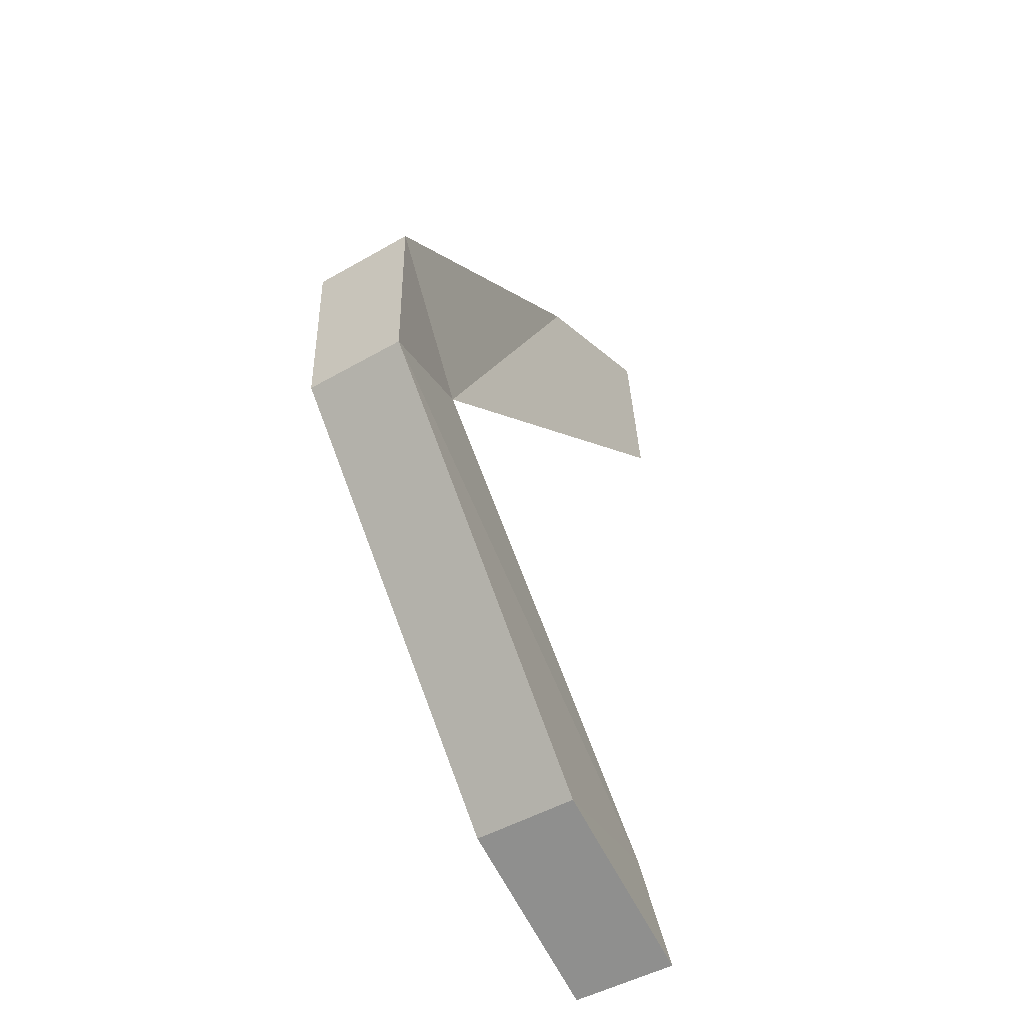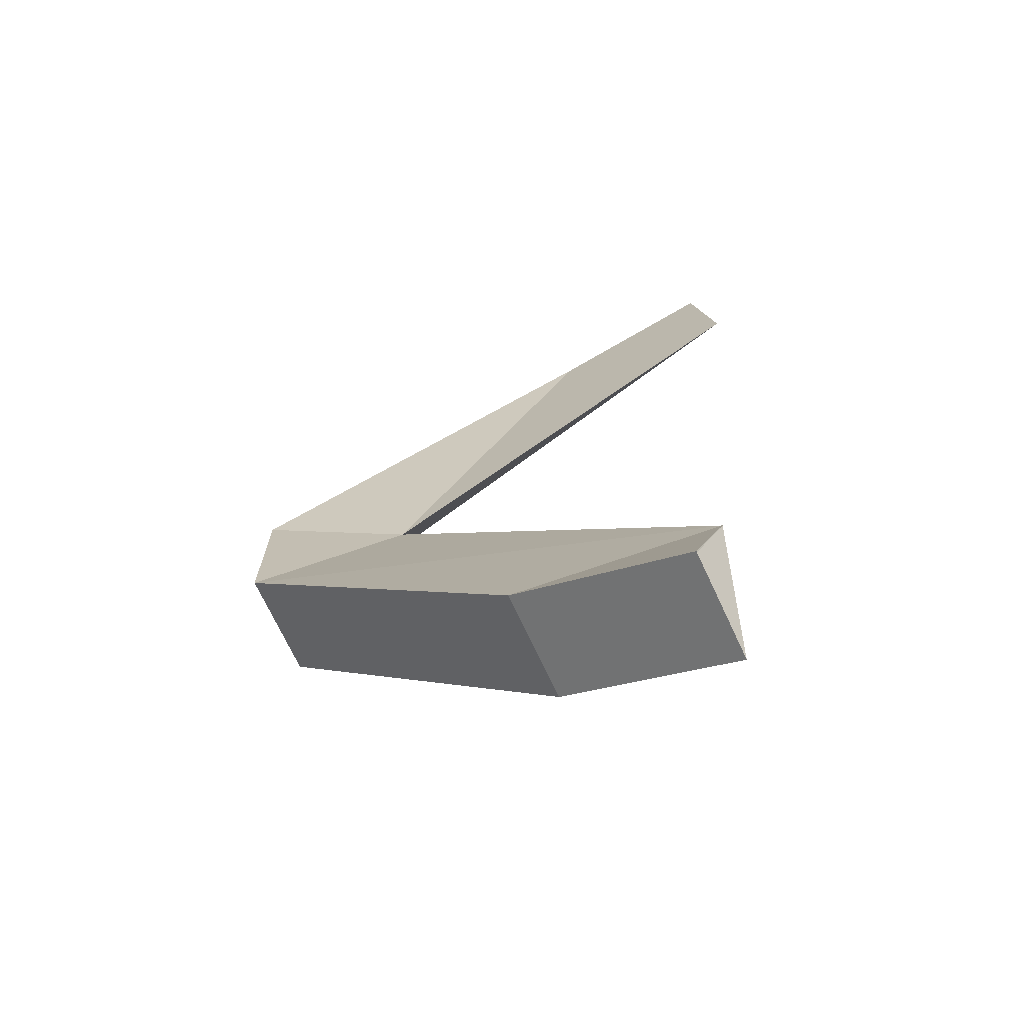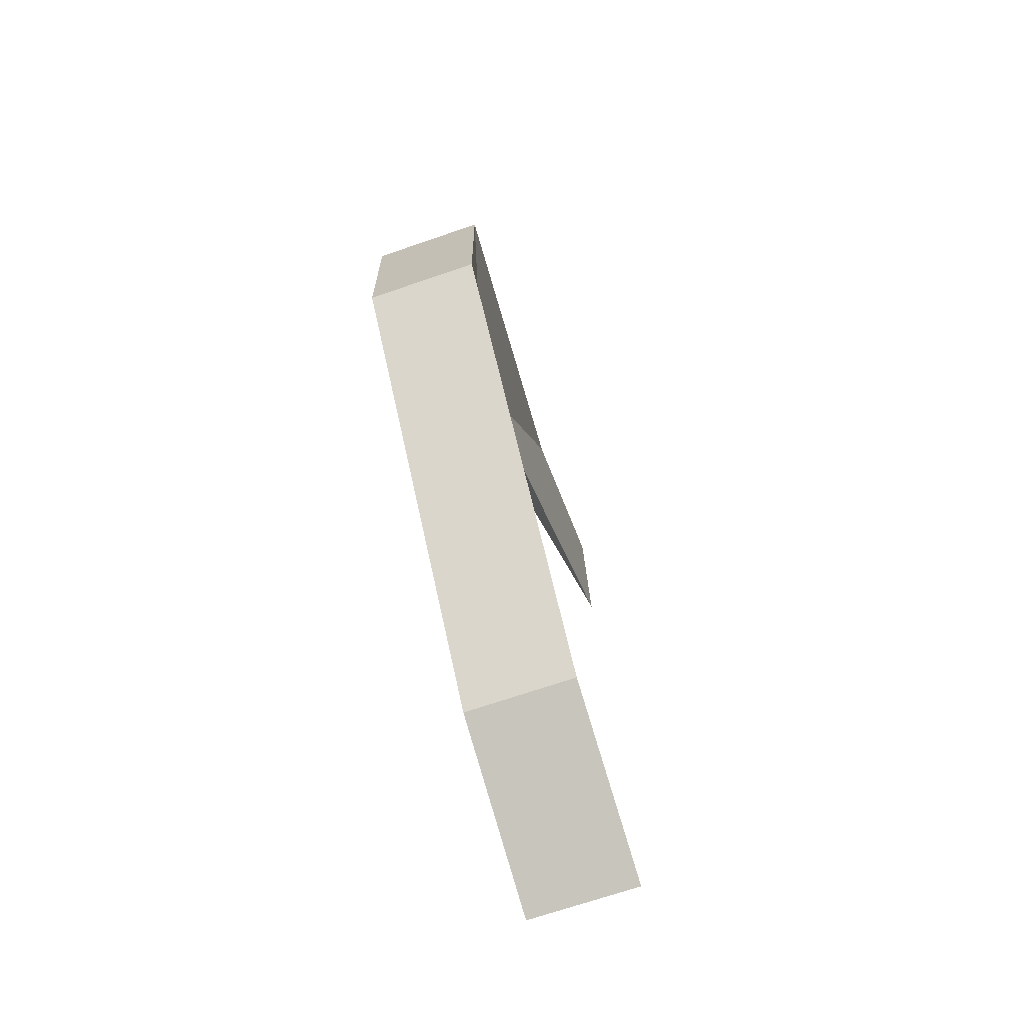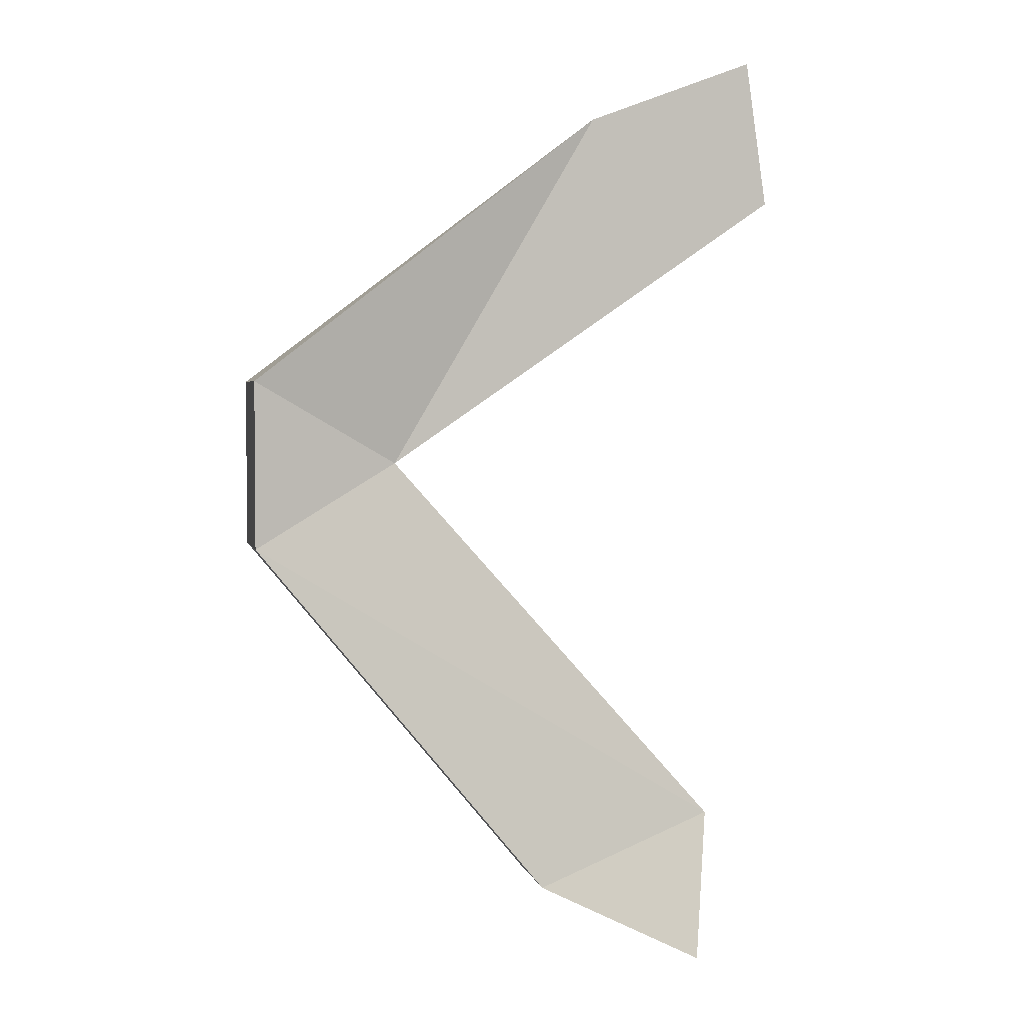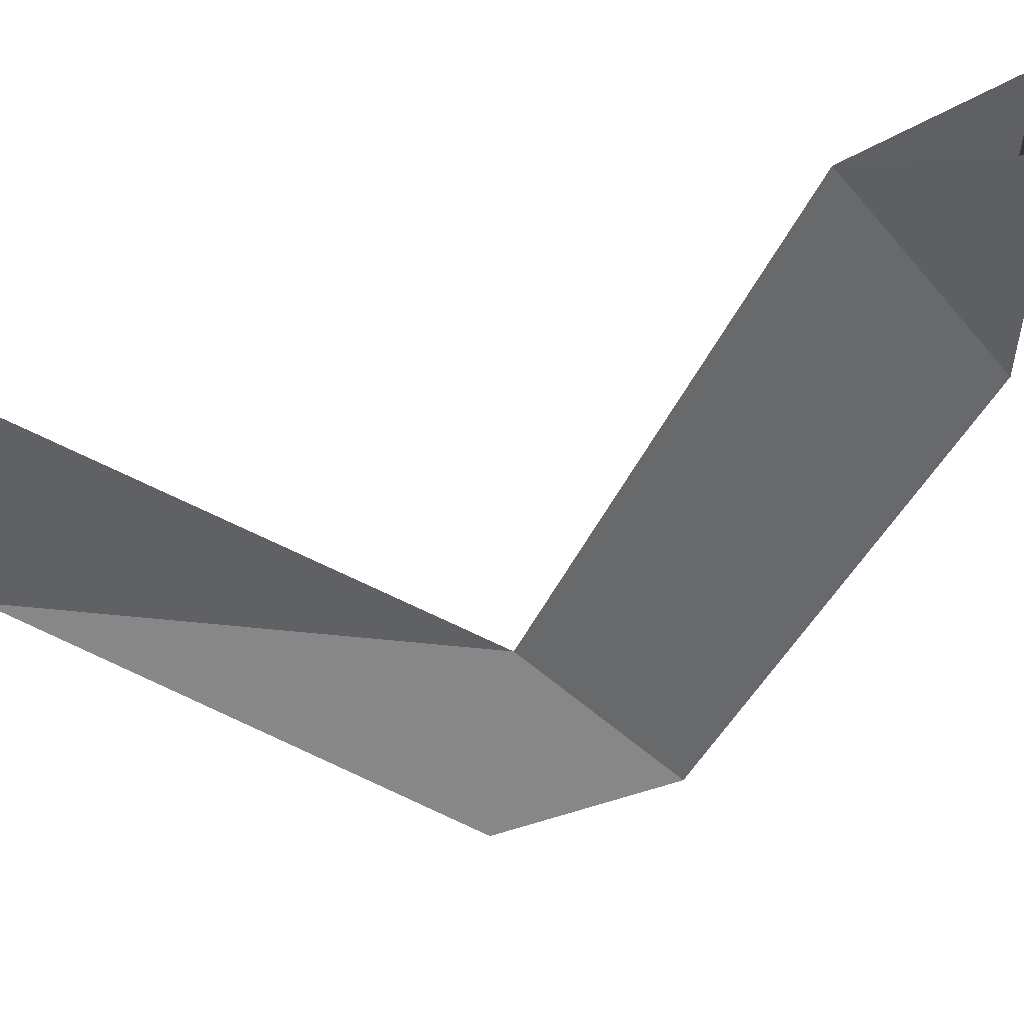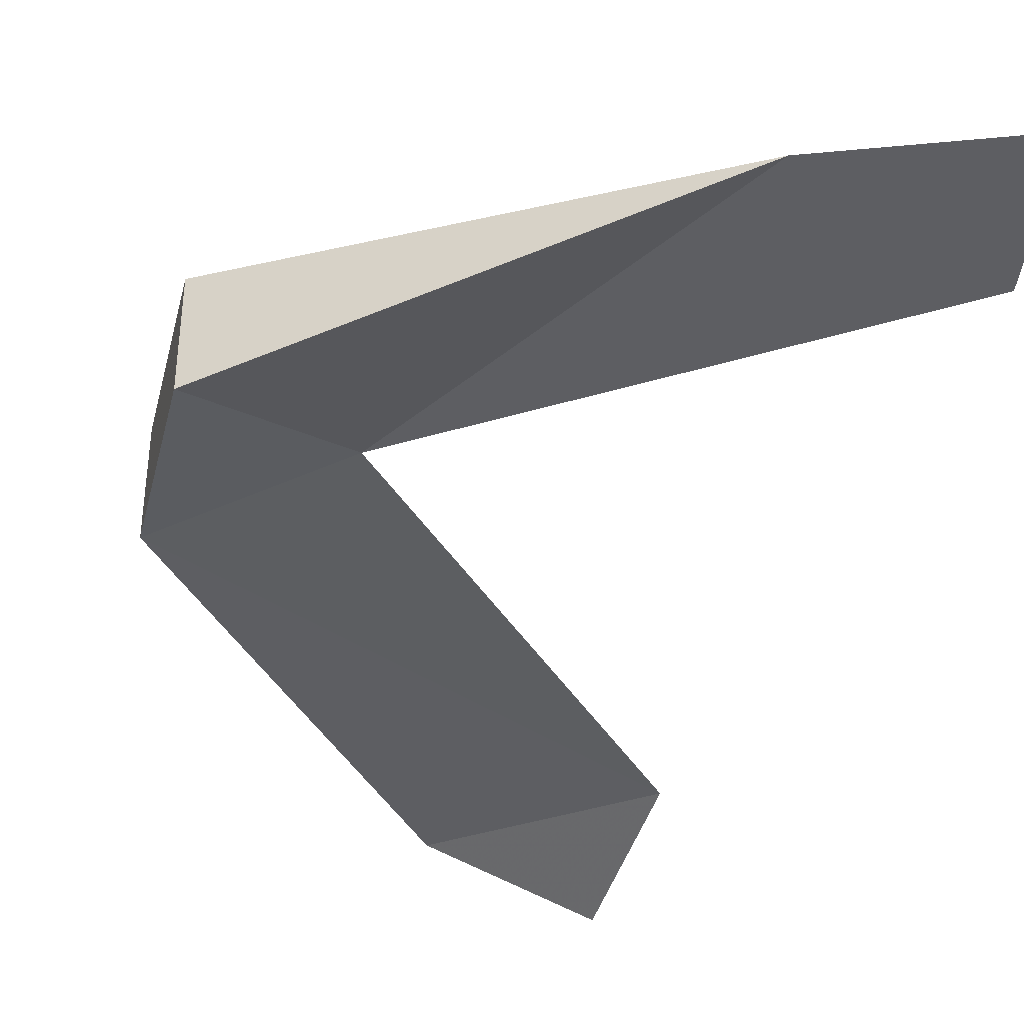
<metadata>
{"format":"obj","ext":"obj","renderer":"f3d","projection":"perspective","resolution":1024,"background":"white","views":[{"elev":-46.0,"azim":123.7,"up":"+Y"},{"elev":-71.2,"azim":-155.0,"up":"+Y"},{"elev":-68.6,"azim":109.1,"up":"+Y"},{"elev":3.3,"azim":168.0,"up":"+Y"},{"elev":-48.6,"azim":-66.8,"up":"+Z"},{"elev":-39.3,"azim":166.2,"up":"+Z"}]}
</metadata>
<code>
v 0.7891 -1.766 -0.007812
v 0.7969 -1.711 -0.007812
v 0.8594 -1.734 -0.007812
v 0.9375 -1.867 -0.007812
v 0.9922 -1.836 0.01562
v 0.9922 -1.836 -0.02344
v 0.9922 -1.898 -0.02344
v 0.8125 -2.008 -0.007812
v 0.8828 -2.031 0.01562
v 0.9922 -1.898 0.01562
v 0.8828 -2.031 -0.02344
v 0.8203 -2.062 -0.02344
v 0.8203 -2.062 0.01562
f 1 2 3
f 1 3 4
f 1 4 5
f 1 5 3
f 1 3 2
f 4 3 6
f 4 6 7
f 4 7 8
f 4 8 9
f 4 9 10
f 4 10 5
f 5 10 7
f 5 7 6
f 5 6 3
f 8 7 11
f 8 11 12
f 12 11 9
f 12 9 13
f 13 9 8
f 11 7 10
f 11 10 9

</code>
